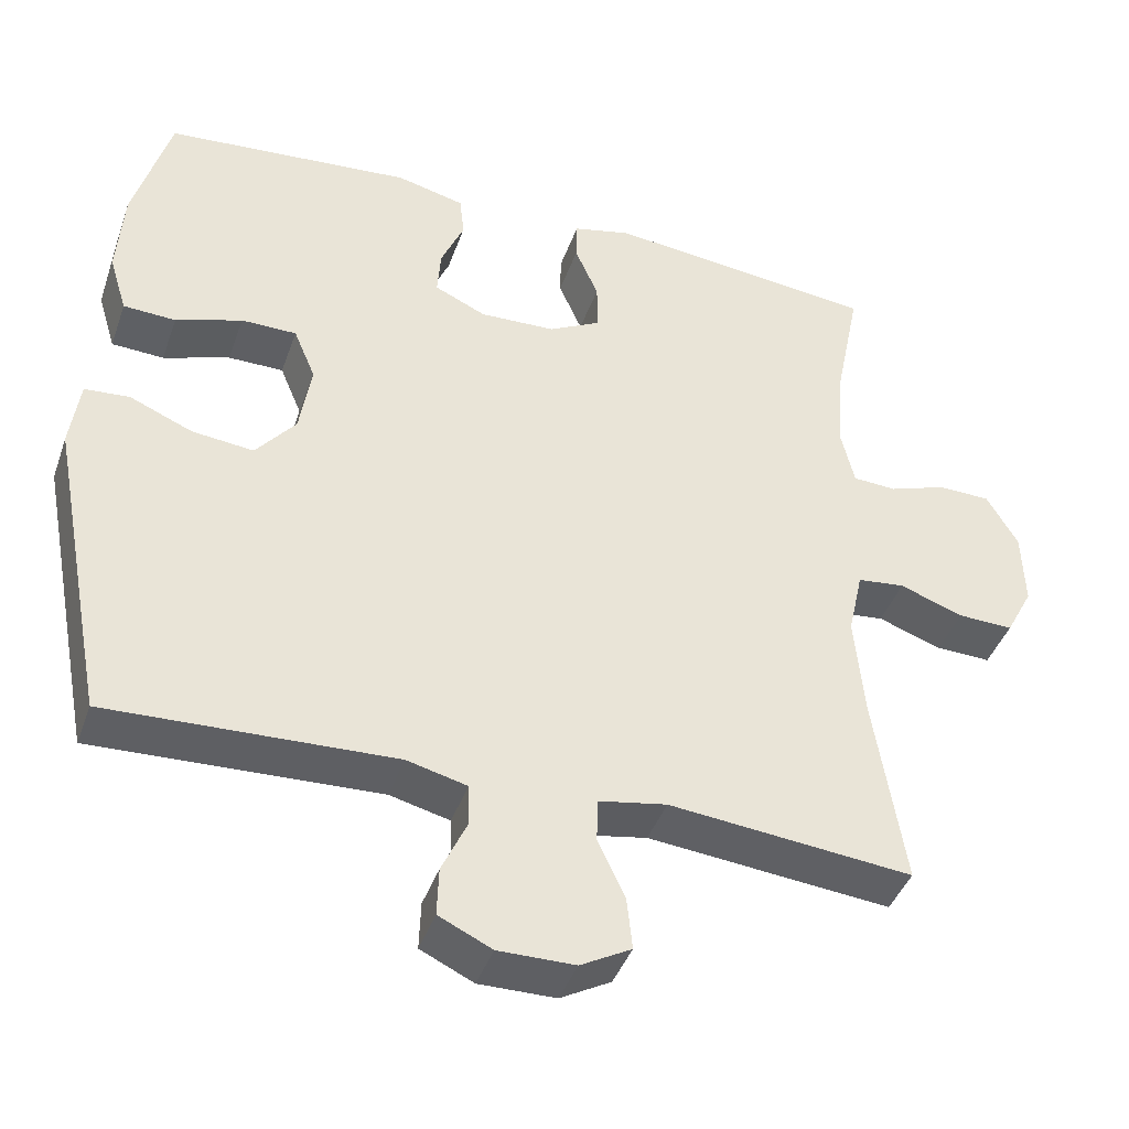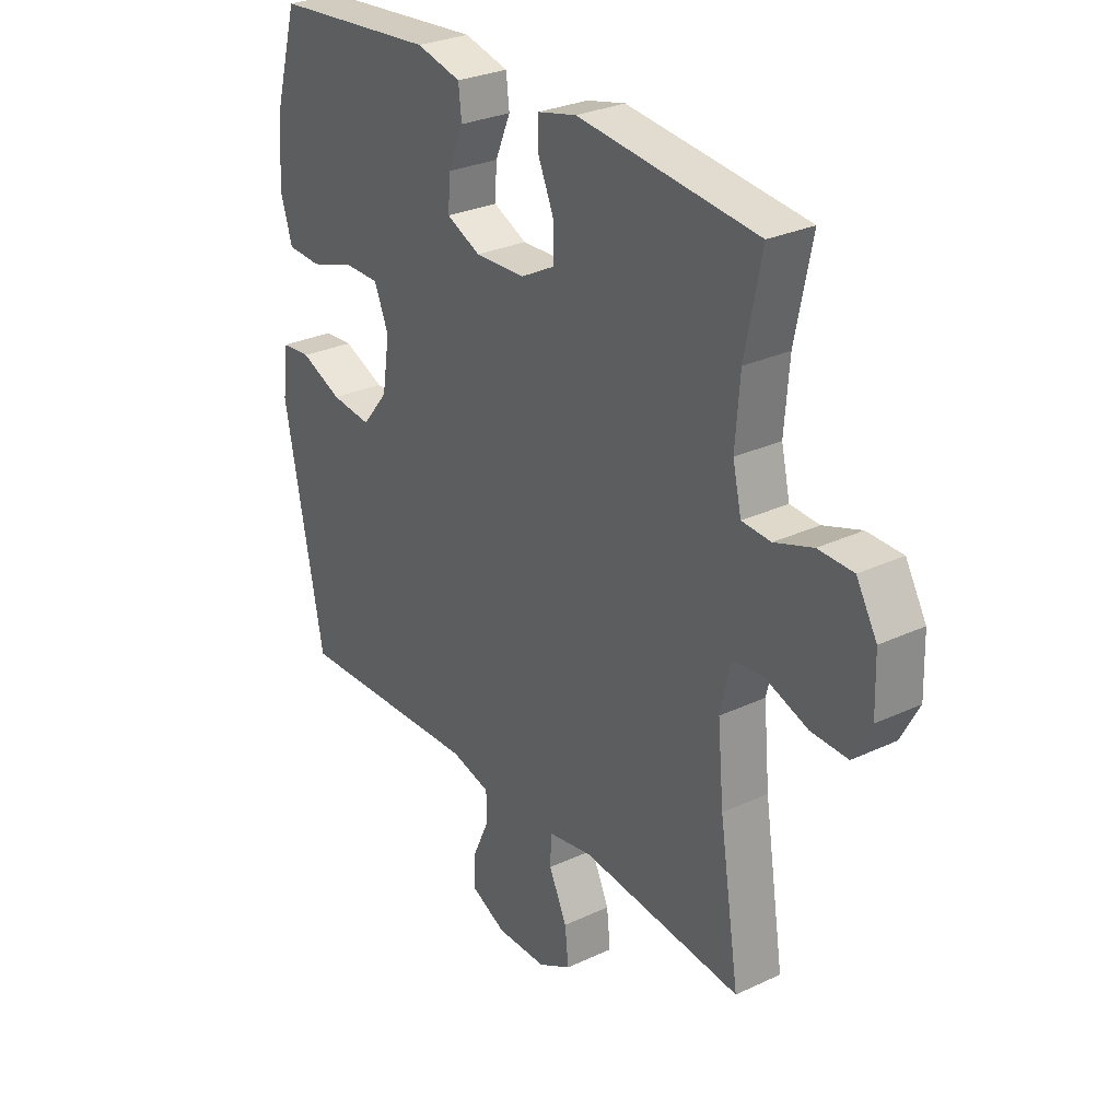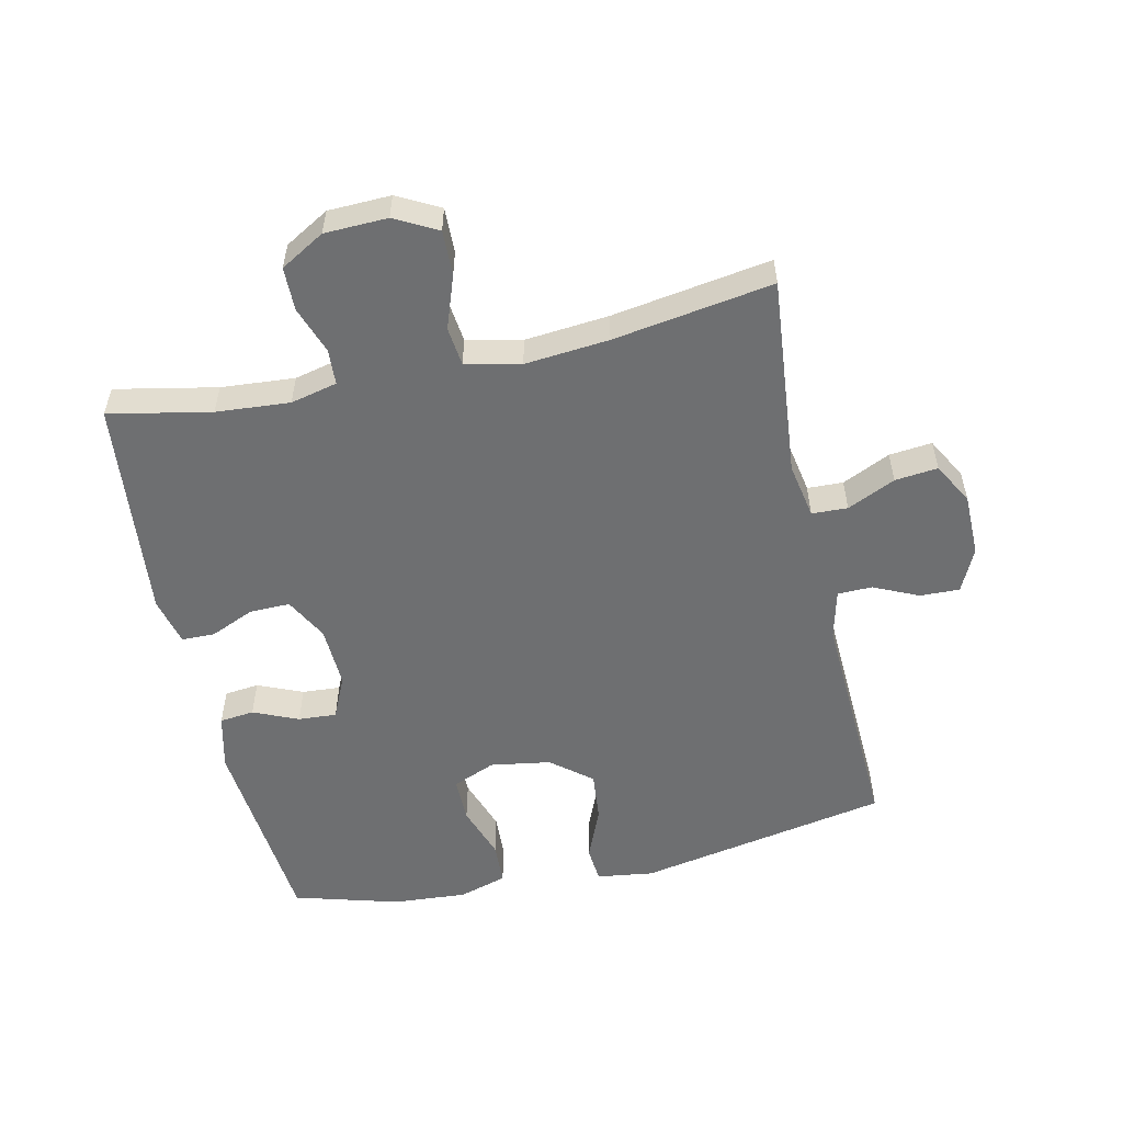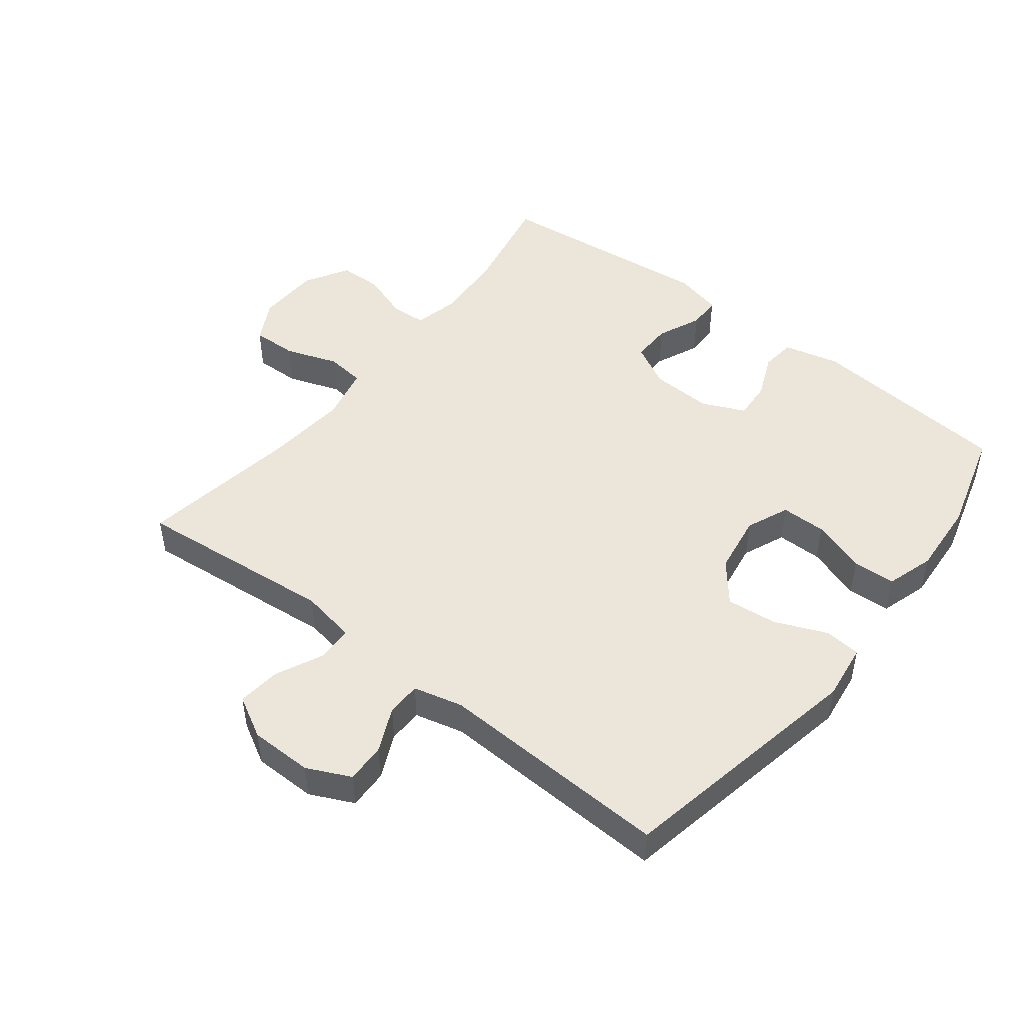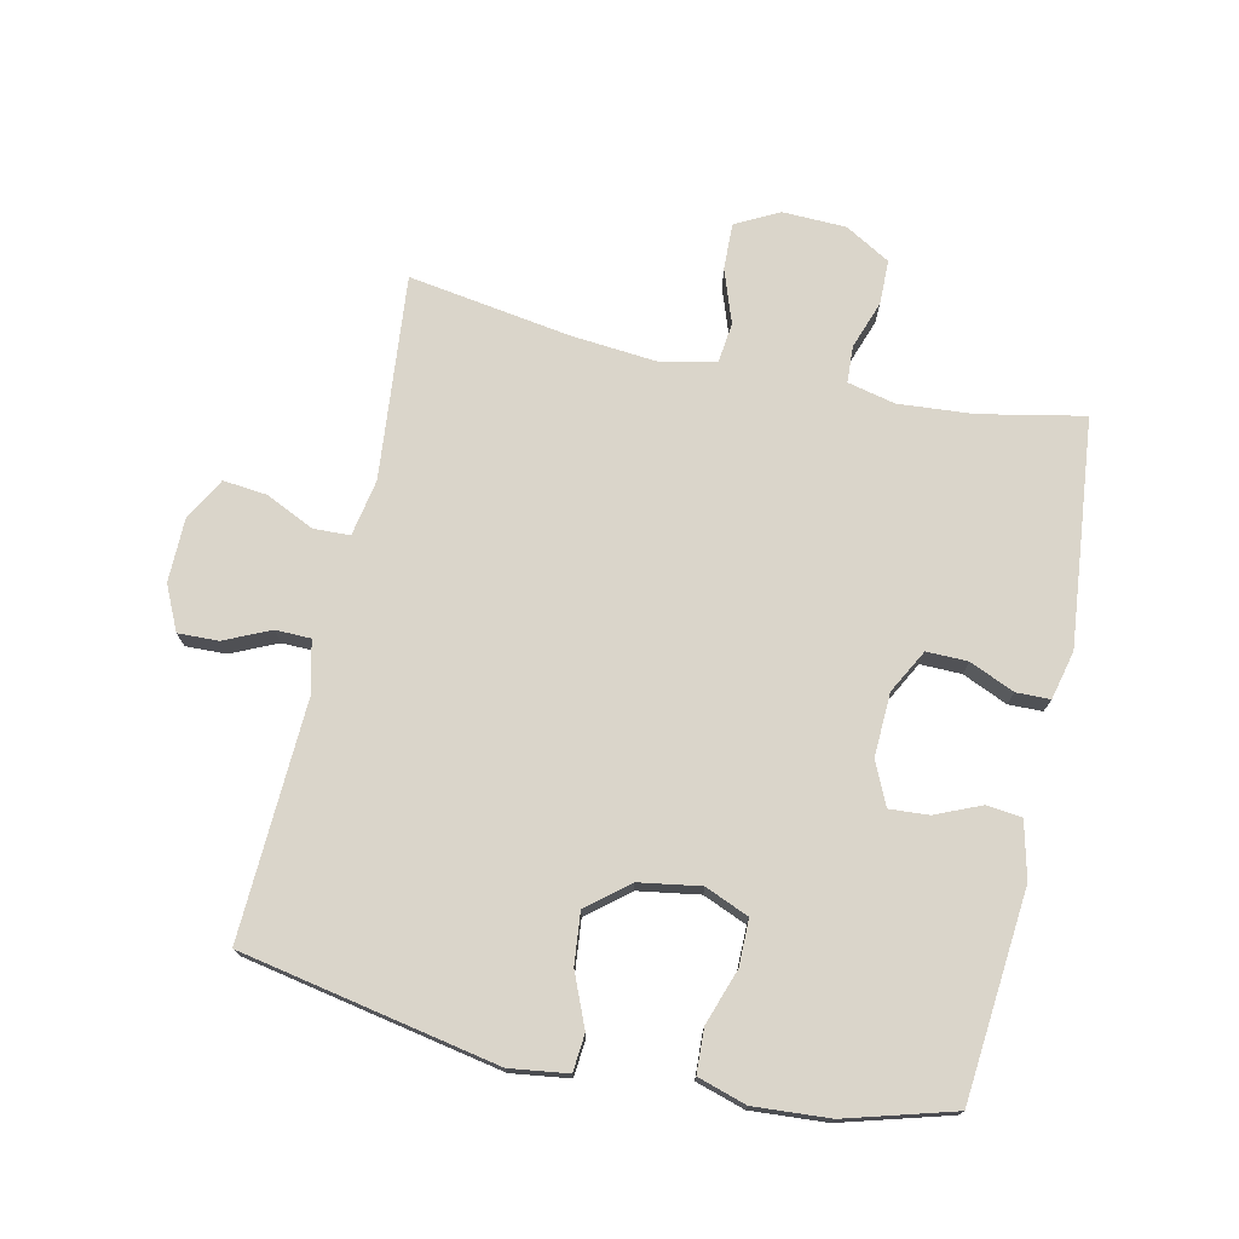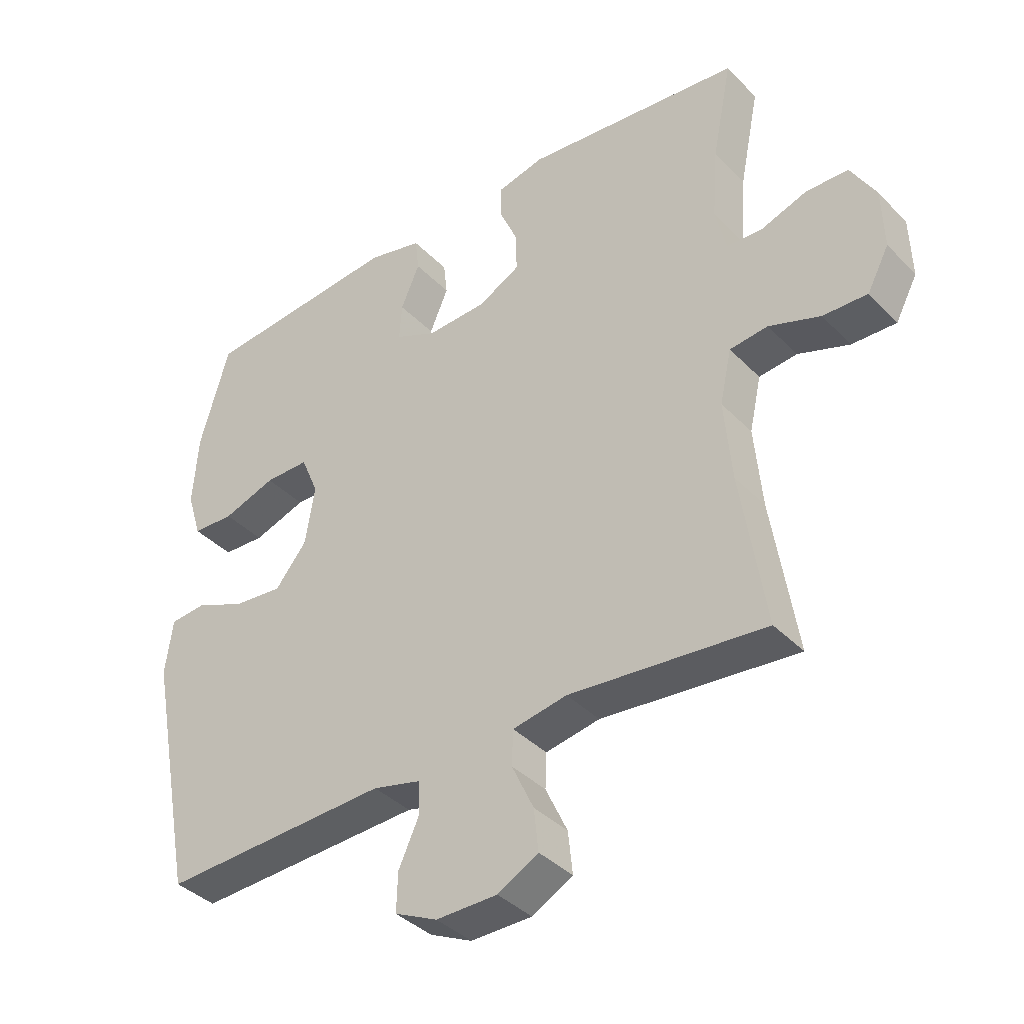
<metadata>
{"format":"obj","ext":"obj","renderer":"f3d","projection":"perspective","resolution":1024,"background":"white","views":[{"elev":-42.0,"azim":-18.8,"up":"+Z"},{"elev":28.9,"azim":55.1,"up":"+Z"},{"elev":-54.5,"azim":102.5,"up":"+Y"},{"elev":47.9,"azim":-142.0,"up":"+Y"},{"elev":74.2,"azim":-77.6,"up":"+Y"},{"elev":-38.4,"azim":38.4,"up":"+Z"}]}
</metadata>
<code>
v -0.5 0.07 0.5
v -0.182 0.07 0.529
v -0.095 0.07 0.508
v -0.089 0.07 0.454
v -0.119 0.07 0.384
v -0.123 0.07 0.324
v -0.057 0.07 0.294
v 0.04 0.07 0.298
v 0.107 0.07 0.334
v 0.106 0.07 0.397
v 0.076 0.07 0.466
v 0.077 0.07 0.518
v 0.152 0.07 0.536
v 0.5 0.07 0.5
v 0.468 0.07 0.341
v 0.459 0.07 0.226
v 0.476 0.07 0.153
v 0.532 0.07 0.15
v 0.606 0.07 0.176
v 0.674 0.07 0.175
v 0.714 0.07 0.106
v 0.717 0.07 0.008
v 0.682 0.07 -0.058
v 0.611 0.07 -0.056
v 0.529 0.07 -0.027
v 0.468 0.07 -0.034
v 0.449 0.07 -0.12
v 0.461 0.07 -0.251
v 0.5 0.07 -0.5
v 0.187 0.07 -0.47
v 0.1 0.07 -0.486
v 0.098 0.07 -0.542
v 0.133 0.07 -0.617
v 0.14 0.07 -0.684
v 0.075 0.07 -0.72
v -0.023 0.07 -0.721
v -0.091 0.07 -0.689
v -0.089 0.07 -0.627
v -0.057 0.07 -0.557
v -0.058 0.07 -0.503
v -0.135 0.07 -0.484
v -0.5 0.07 -0.5
v -0.576 0.07 -0.106
v -0.564 0.07 -0.017
v -0.507 0.07 -0.012
v -0.426 0.07 -0.046
v -0.347 0.07 -0.054
v -0.296 0.07 0.009
v -0.281 0.07 0.103
v -0.309 0.07 0.17
v -0.38 0.07 0.17
v -0.465 0.07 0.141
v -0.532 0.07 0.144
v -0.555 0.07 0.219
v -0.547 0.07 0.335
v -0.5 0 0.5
v -0.182 0 0.529
v -0.095 0 0.508
v -0.089 0 0.454
v -0.119 0 0.384
v -0.123 0 0.324
v -0.057 0 0.294
v 0.04 0 0.298
v 0.107 0 0.334
v 0.106 0 0.397
v 0.076 0 0.466
v 0.077 0 0.518
v 0.152 0 0.536
v 0.5 0 0.5
v 0.468 0 0.341
v 0.459 0 0.226
v 0.476 0 0.153
v 0.532 0 0.15
v 0.606 0 0.176
v 0.674 0 0.175
v 0.714 0 0.106
v 0.717 0 0.008
v 0.682 0 -0.058
v 0.611 0 -0.056
v 0.529 0 -0.027
v 0.468 0 -0.034
v 0.449 0 -0.12
v 0.461 0 -0.251
v 0.5 0 -0.5
v 0.187 0 -0.47
v 0.1 0 -0.486
v 0.098 0 -0.542
v 0.133 0 -0.617
v 0.14 0 -0.684
v 0.075 0 -0.72
v -0.023 0 -0.721
v -0.091 0 -0.689
v -0.089 0 -0.627
v -0.057 0 -0.557
v -0.058 0 -0.503
v -0.135 0 -0.484
v -0.5 0 -0.5
v -0.576 0 -0.106
v -0.564 0 -0.017
v -0.507 0 -0.012
v -0.426 0 -0.046
v -0.347 0 -0.054
v -0.296 0 0.009
v -0.281 0 0.103
v -0.309 0 0.17
v -0.38 0 0.17
v -0.465 0 0.141
v -0.532 0 0.144
v -0.555 0 0.219
v -0.547 0 0.335
f 3 4 5
f 2 3 5
f 1 2 5
f 55 1 5
f 54 55 5
f 53 54 5
f 52 53 5
f 51 52 5
f 50 51 5 6
f 49 50 6 7
f 48 49 7 8
f 47 48 8 9
f 44 45 46
f 43 44 46
f 42 43 46
f 41 42 46
f 40 41 46 47
f 37 38 39
f 36 37 39
f 35 36 39
f 34 35 39
f 33 34 39
f 32 33 39
f 31 32 39 40
f 40 47 9
f 31 40 9
f 30 31 9
f 23 24 25
f 22 23 25
f 21 22 25
f 20 21 25
f 19 20 25
f 18 19 25
f 17 18 25 26
f 16 17 26 27
f 13 14 15
f 12 13 15
f 11 12 15
f 10 11 15
f 10 15 16
f 30 9 10
f 29 30 10
f 28 29 10
f 10 16 27
f 10 27 28
f 60 59 58
f 60 58 57
f 60 57 56
f 60 56 110
f 60 110 109
f 60 109 108
f 60 108 107
f 60 107 106
f 61 60 106 105
f 62 61 105 104
f 63 62 104 103
f 64 63 103 102
f 101 100 99
f 101 99 98
f 101 98 97
f 101 97 96
f 102 101 96 95
f 94 93 92
f 94 92 91
f 94 91 90
f 94 90 89
f 94 89 88
f 94 88 87
f 95 94 87 86
f 64 102 95
f 64 95 86
f 64 86 85
f 80 79 78
f 80 78 77
f 80 77 76
f 80 76 75
f 80 75 74
f 80 74 73
f 81 80 73 72
f 82 81 72 71
f 70 69 68
f 70 68 67
f 70 67 66
f 70 66 65
f 71 70 65
f 65 64 85
f 65 85 84
f 65 84 83
f 82 71 65
f 83 82 65
f 1 56 57 2
f 2 57 58 3
f 3 58 59 4
f 4 59 60 5
f 5 60 61 6
f 6 61 62 7
f 7 62 63 8
f 8 63 64 9
f 9 64 65 10
f 10 65 66 11
f 11 66 67 12
f 12 67 68 13
f 13 68 69 14
f 14 69 70 15
f 15 70 71 16
f 16 71 72 17
f 17 72 73 18
f 18 73 74 19
f 19 74 75 20
f 20 75 76 21
f 21 76 77 22
f 22 77 78 23
f 23 78 79 24
f 24 79 80 25
f 25 80 81 26
f 26 81 82 27
f 27 82 83 28
f 28 83 84 29
f 29 84 85 30
f 30 85 86 31
f 31 86 87 32
f 32 87 88 33
f 33 88 89 34
f 34 89 90 35
f 35 90 91 36
f 36 91 92 37
f 37 92 93 38
f 38 93 94 39
f 39 94 95 40
f 40 95 96 41
f 41 96 97 42
f 42 97 98 43
f 43 98 99 44
f 44 99 100 45
f 45 100 101 46
f 46 101 102 47
f 47 102 103 48
f 48 103 104 49
f 49 104 105 50
f 50 105 106 51
f 51 106 107 52
f 52 107 108 53
f 53 108 109 54
f 54 109 110 55
f 55 110 56 1

</code>
